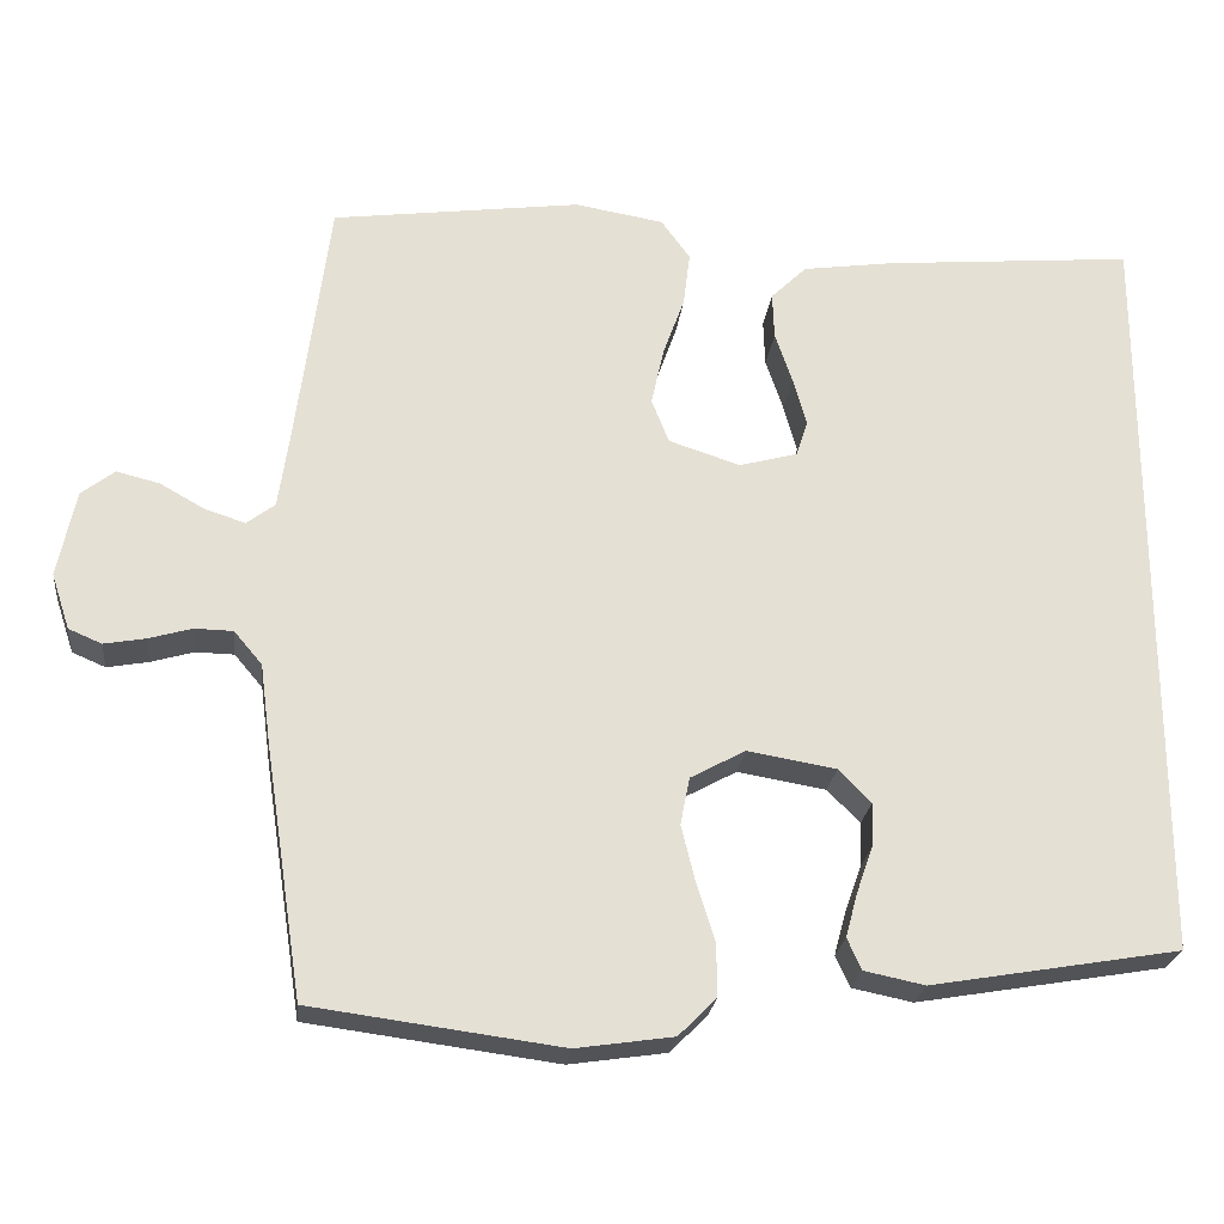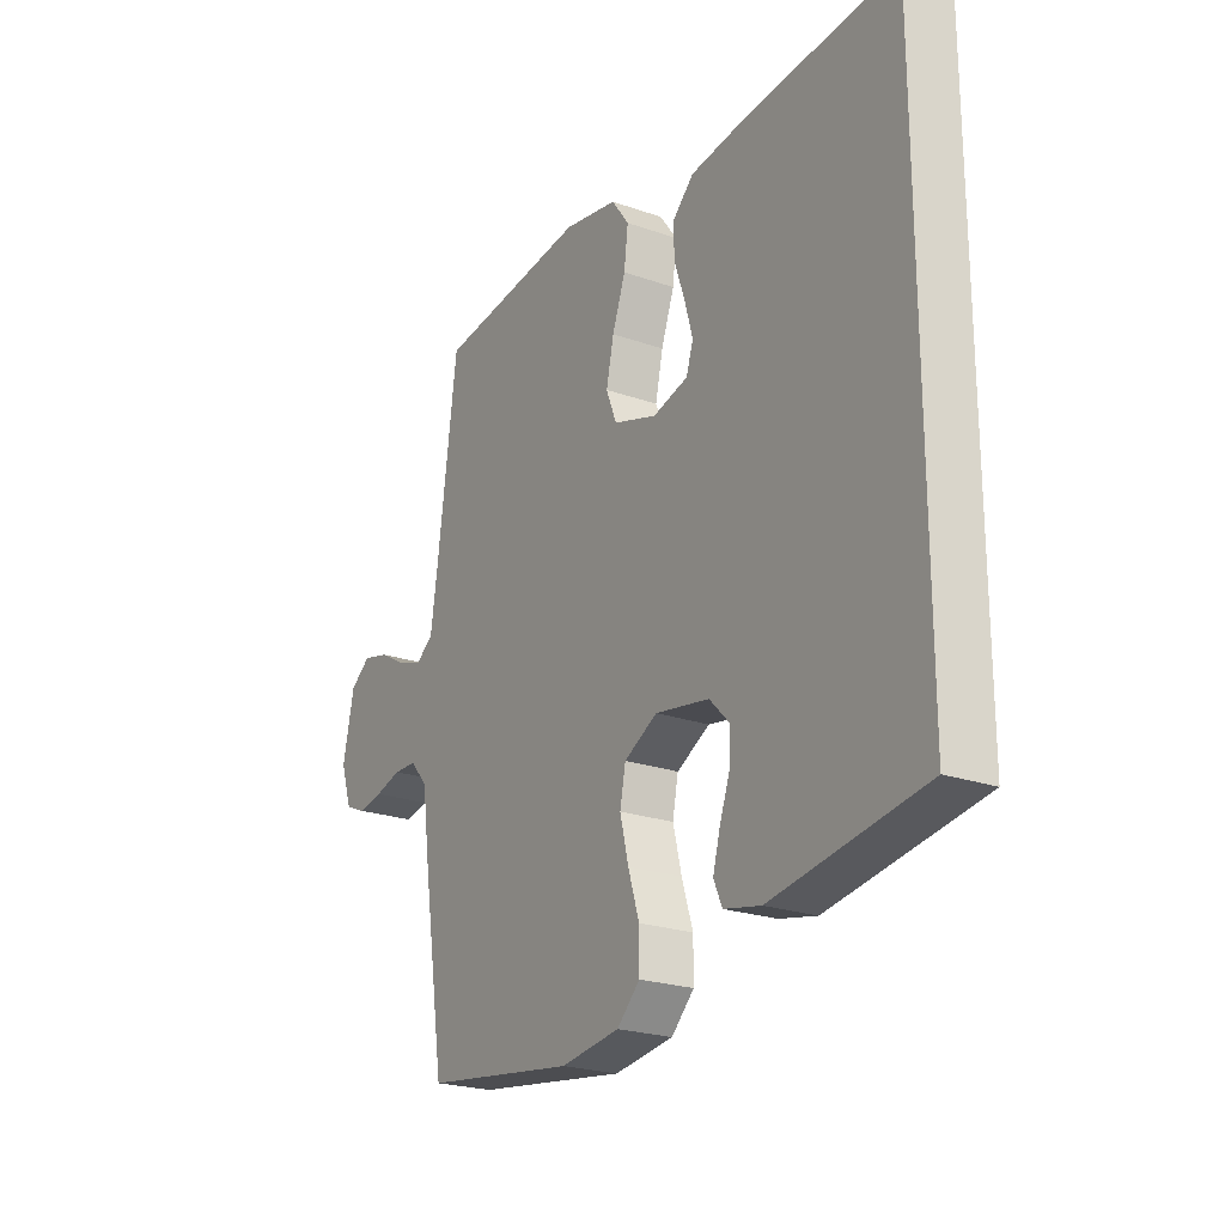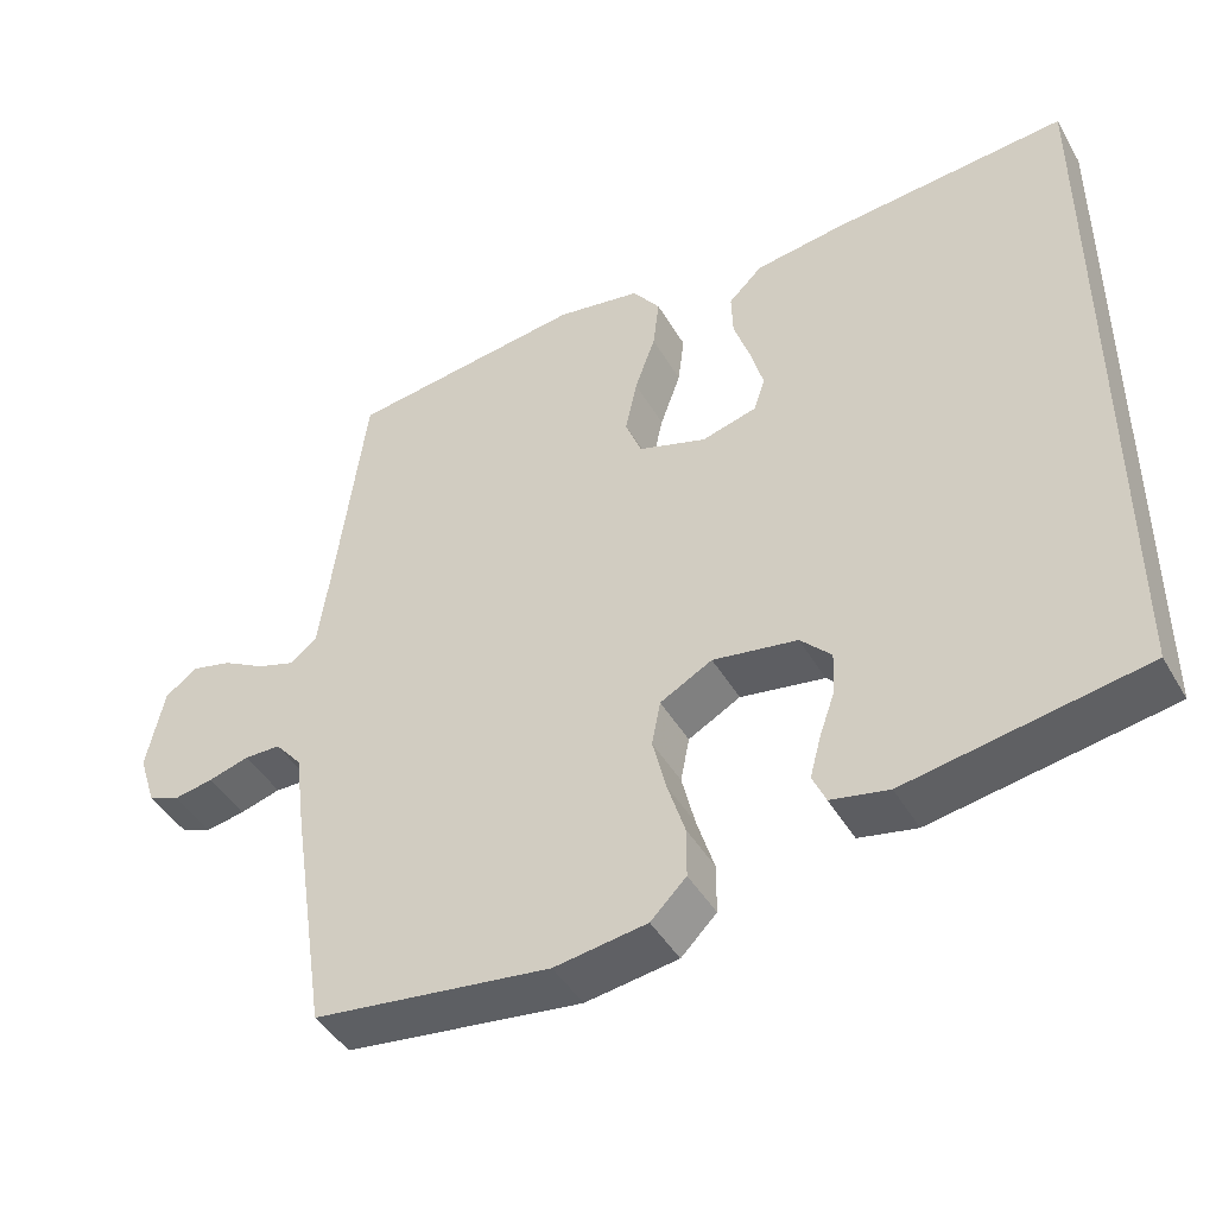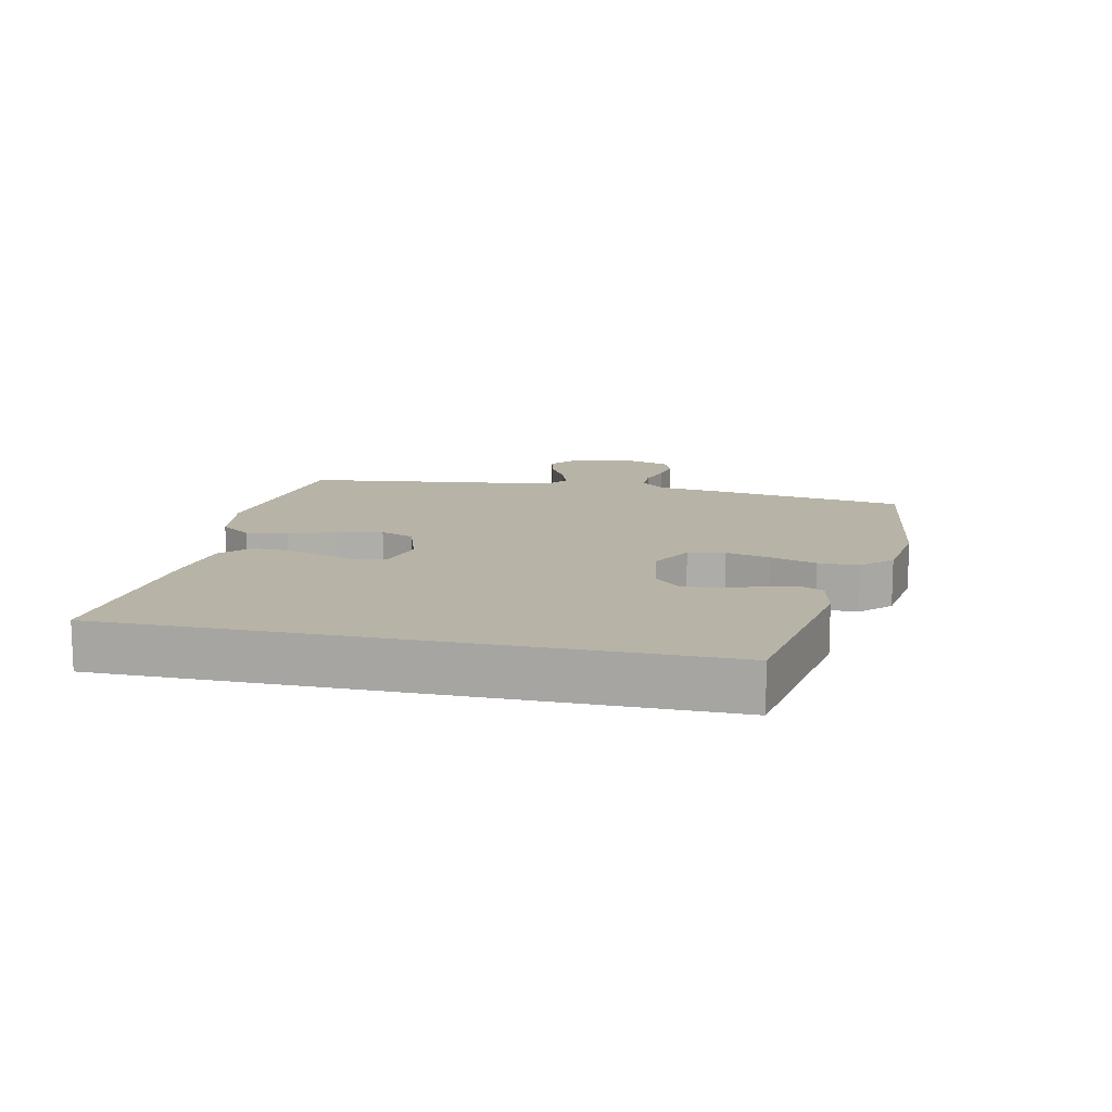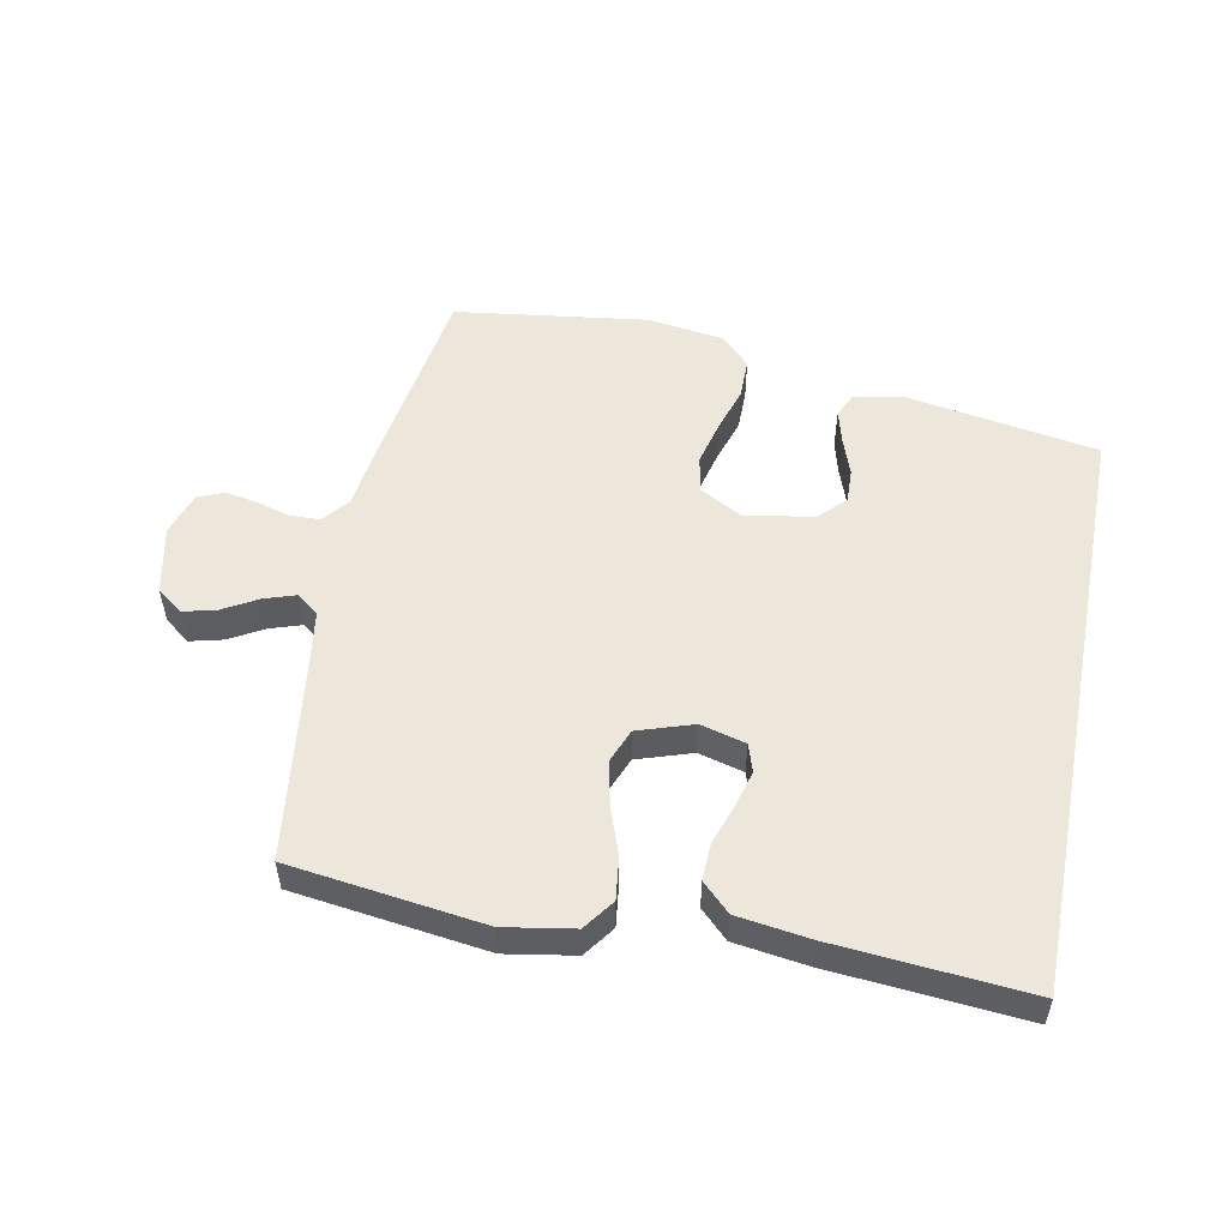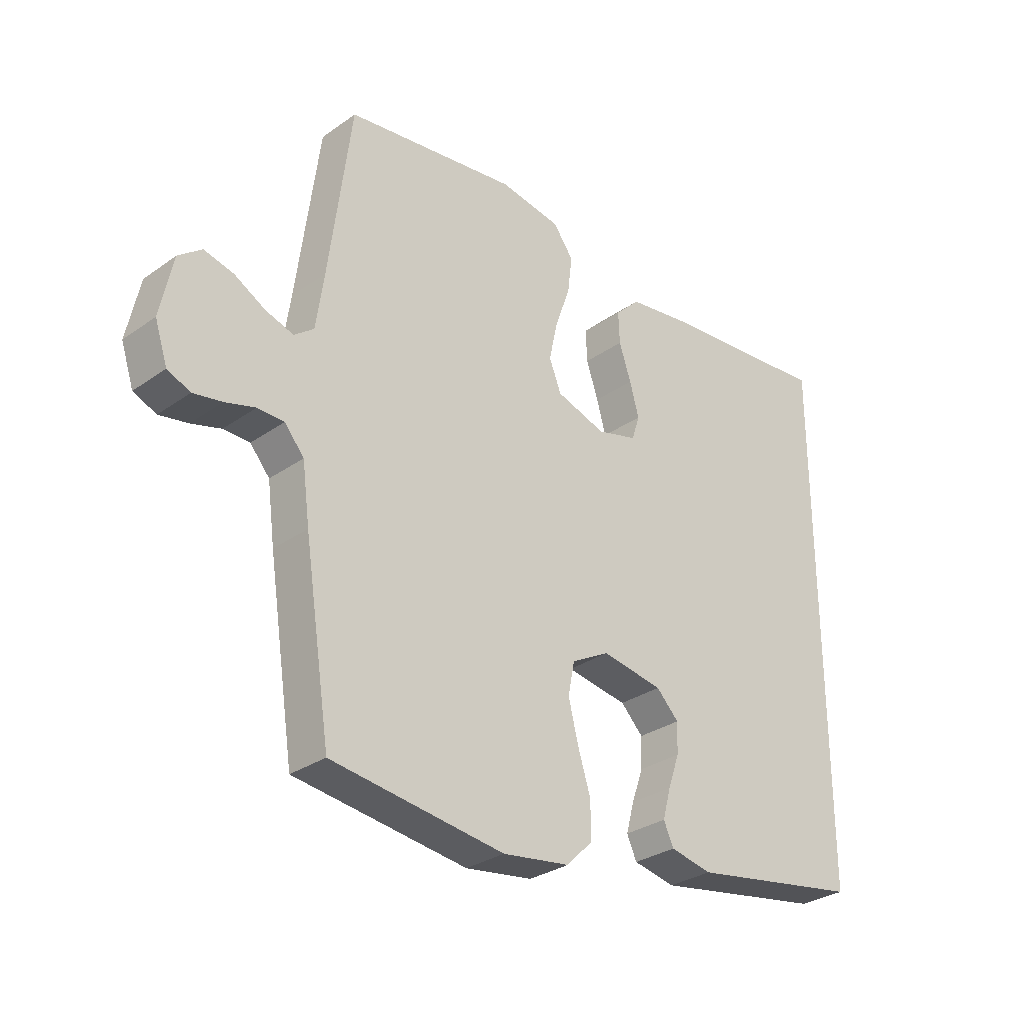
<metadata>
{"format":"obj","ext":"obj","renderer":"f3d","projection":"perspective","resolution":1024,"background":"white","views":[{"elev":-23.8,"azim":-6.4,"up":"+Z"},{"elev":-22.7,"azim":58.8,"up":"+Z"},{"elev":-44.5,"azim":28.5,"up":"+Z"},{"elev":12.9,"azim":102.3,"up":"+Y"},{"elev":53.1,"azim":10.9,"up":"+Y"},{"elev":-30.2,"azim":-44.4,"up":"+Z"}]}
</metadata>
<code>
v -0.5 0.07 0.5
v -0.2 0.07 0.54
v -0.093 0.07 0.522
v -0.058 0.07 0.474
v -0.066 0.07 0.409
v -0.092 0.07 0.336
v -0.107 0.07 0.267
v -0.086 0.07 0.214
v 0 0.07 0.186
v 0.07 0.07 0.205
v 0.084 0.07 0.248
v 0.068 0.07 0.306
v 0.047 0.07 0.368
v 0.045 0.07 0.424
v 0.088 0.07 0.466
v 0.2 0.07 0.482
v 0.5 0.07 0.508
v 0.5 0.07 -0.405
v 0.2 0.07 -0.456
v 0.127 0.07 -0.441
v 0.11 0.07 -0.403
v 0.124 0.07 -0.351
v 0.144 0.07 -0.294
v 0.146 0.07 -0.241
v 0.107 0.07 -0.201
v 0 0.07 -0.183
v -0.066 0.07 -0.219
v -0.077 0.07 -0.276
v -0.06 0.07 -0.345
v -0.038 0.07 -0.415
v -0.038 0.07 -0.478
v -0.083 0.07 -0.523
v -0.2 0.07 -0.54
v -0.5 0.07 -0.5
v -0.546 0.07 -0.2
v -0.559 0.07 -0.101
v -0.593 0.07 -0.061
v -0.639 0.07 -0.06
v -0.691 0.07 -0.075
v -0.741 0.07 -0.084
v -0.781 0.07 -0.067
v -0.803 0.07 0
v -0.781 0.07 0.105
v -0.741 0.07 0.136
v -0.689 0.07 0.123
v -0.636 0.07 0.093
v -0.587 0.07 0.077
v -0.553 0.07 0.103
v -0.539 0.07 0.2
v -0.5 0 0.5
v -0.2 0 0.54
v -0.093 0 0.522
v -0.058 0 0.474
v -0.066 0 0.409
v -0.092 0 0.336
v -0.107 0 0.267
v -0.086 0 0.214
v 0 0 0.186
v 0.07 0 0.205
v 0.084 0 0.248
v 0.068 0 0.306
v 0.047 0 0.368
v 0.045 0 0.424
v 0.088 0 0.466
v 0.2 0 0.482
v 0.5 0 0.508
v 0.5 0 -0.405
v 0.2 0 -0.456
v 0.127 0 -0.441
v 0.11 0 -0.403
v 0.124 0 -0.351
v 0.144 0 -0.294
v 0.146 0 -0.241
v 0.107 0 -0.201
v 0 0 -0.183
v -0.066 0 -0.219
v -0.077 0 -0.276
v -0.06 0 -0.345
v -0.038 0 -0.415
v -0.038 0 -0.478
v -0.083 0 -0.523
v -0.2 0 -0.54
v -0.5 0 -0.5
v -0.546 0 -0.2
v -0.559 0 -0.101
v -0.593 0 -0.061
v -0.639 0 -0.06
v -0.691 0 -0.075
v -0.741 0 -0.084
v -0.781 0 -0.067
v -0.803 0 0
v -0.781 0 0.105
v -0.741 0 0.136
v -0.689 0 0.123
v -0.636 0 0.093
v -0.587 0 0.077
v -0.553 0 0.103
v -0.539 0 0.2
f 44 45 46
f 43 44 46
f 42 43 46
f 41 42 46
f 40 41 46
f 39 40 46
f 38 39 46
f 37 38 46 47
f 36 37 47 48
f 36 48 49
f 35 36 49
f 34 35 49
f 33 34 49
f 32 33 49
f 31 32 49
f 30 31 49
f 29 30 49
f 21 22 23
f 20 21 23
f 19 20 23
f 18 19 23
f 17 18 23
f 17 23 24
f 15 16 17
f 14 15 17
f 13 14 17
f 12 13 17
f 11 12 17
f 17 24 25
f 11 17 25
f 10 11 25
f 4 5 6
f 3 4 6
f 2 3 6
f 1 2 6
f 49 1 6
f 49 6 7
f 28 29 49
f 49 7 8
f 28 49 8
f 27 28 8
f 26 27 8 9
f 9 10 25 26
f 95 94 93
f 95 93 92
f 95 92 91
f 95 91 90
f 95 90 89
f 95 89 88
f 95 88 87
f 96 95 87 86
f 97 96 86 85
f 98 97 85
f 98 85 84
f 98 84 83
f 98 83 82
f 98 82 81
f 98 81 80
f 98 80 79
f 98 79 78
f 72 71 70
f 72 70 69
f 72 69 68
f 72 68 67
f 72 67 66
f 73 72 66
f 66 65 64
f 66 64 63
f 66 63 62
f 66 62 61
f 66 61 60
f 74 73 66
f 74 66 60
f 74 60 59
f 55 54 53
f 55 53 52
f 55 52 51
f 55 51 50
f 55 50 98
f 56 55 98
f 98 78 77
f 57 56 98
f 57 98 77
f 57 77 76
f 58 57 76 75
f 75 74 59 58
f 1 50 51 2
f 2 51 52 3
f 3 52 53 4
f 4 53 54 5
f 5 54 55 6
f 6 55 56 7
f 7 56 57 8
f 8 57 58 9
f 9 58 59 10
f 10 59 60 11
f 11 60 61 12
f 12 61 62 13
f 13 62 63 14
f 14 63 64 15
f 15 64 65 16
f 16 65 66 17
f 17 66 67 18
f 18 67 68 19
f 19 68 69 20
f 20 69 70 21
f 21 70 71 22
f 22 71 72 23
f 23 72 73 24
f 24 73 74 25
f 25 74 75 26
f 26 75 76 27
f 27 76 77 28
f 28 77 78 29
f 29 78 79 30
f 30 79 80 31
f 31 80 81 32
f 32 81 82 33
f 33 82 83 34
f 34 83 84 35
f 35 84 85 36
f 36 85 86 37
f 37 86 87 38
f 38 87 88 39
f 39 88 89 40
f 40 89 90 41
f 41 90 91 42
f 42 91 92 43
f 43 92 93 44
f 44 93 94 45
f 45 94 95 46
f 46 95 96 47
f 47 96 97 48
f 48 97 98 49
f 49 98 50 1

</code>
